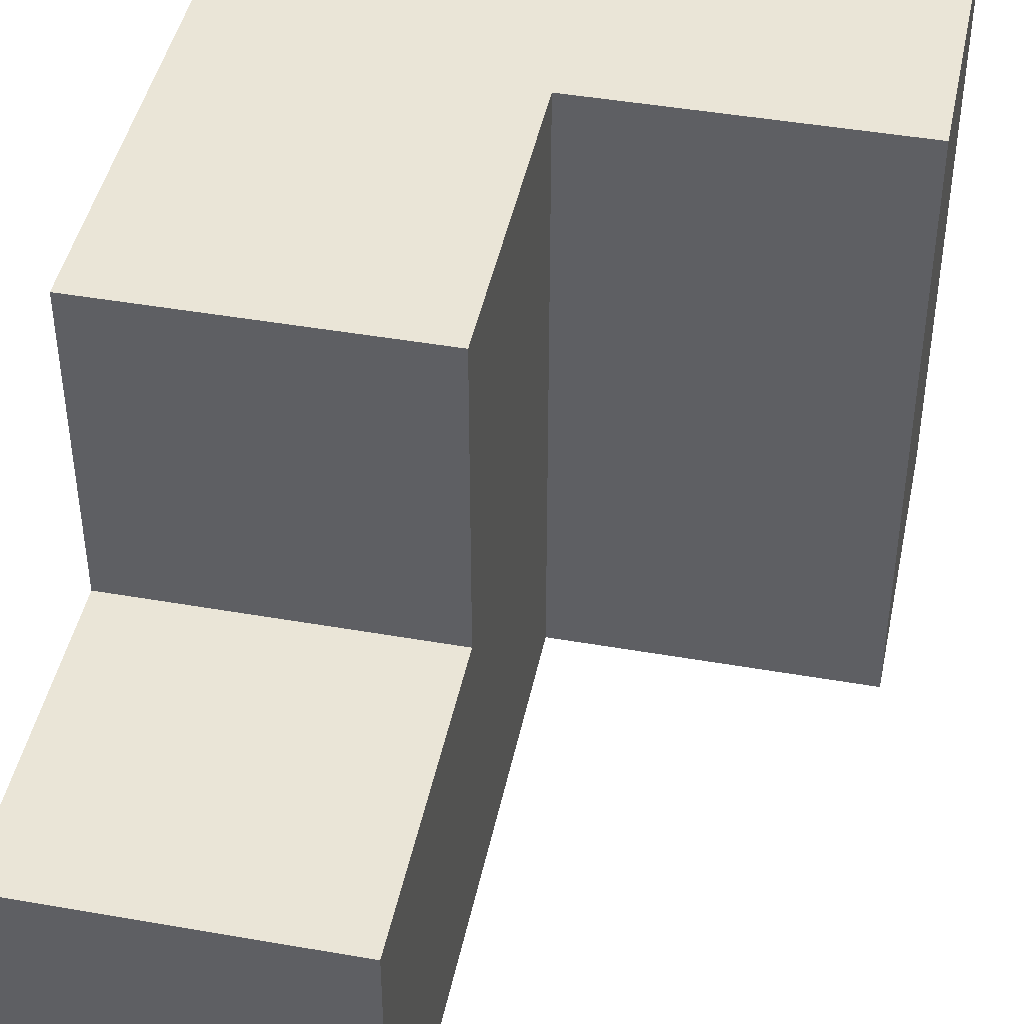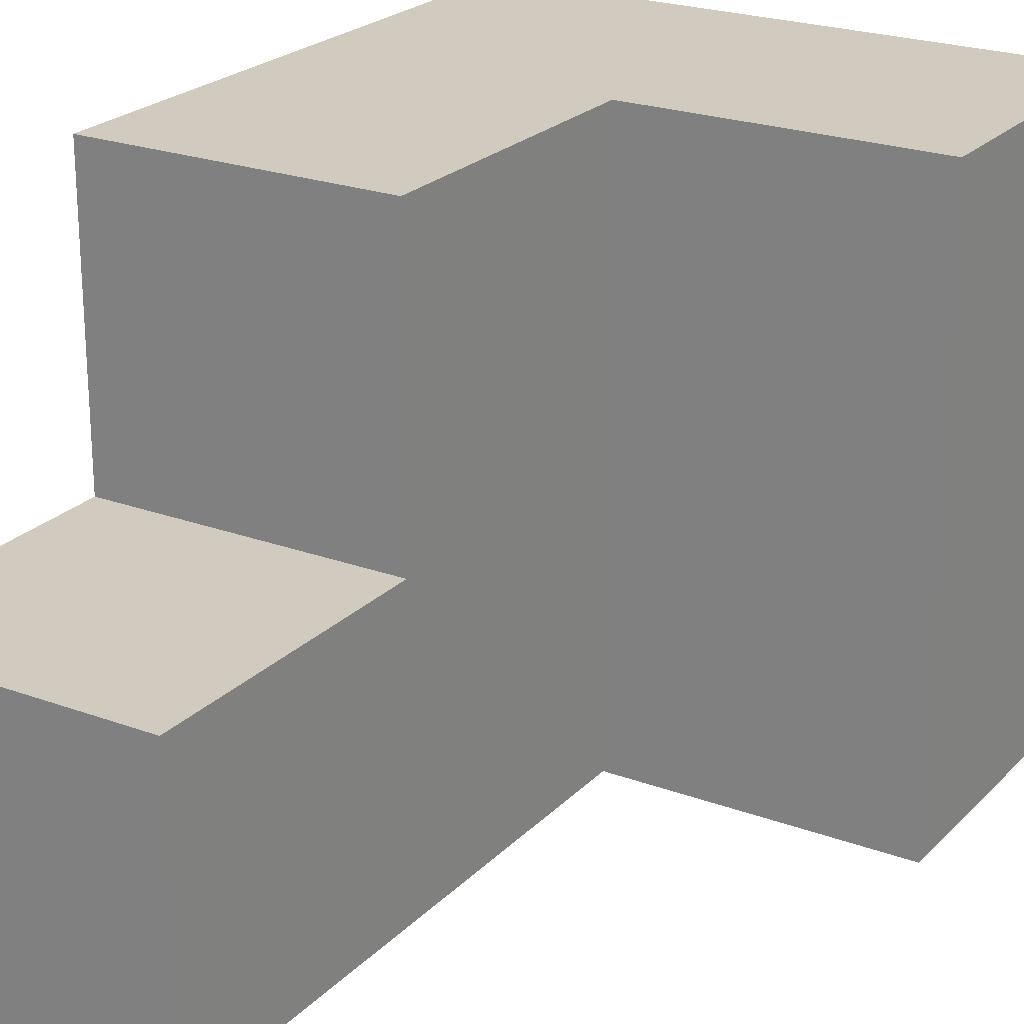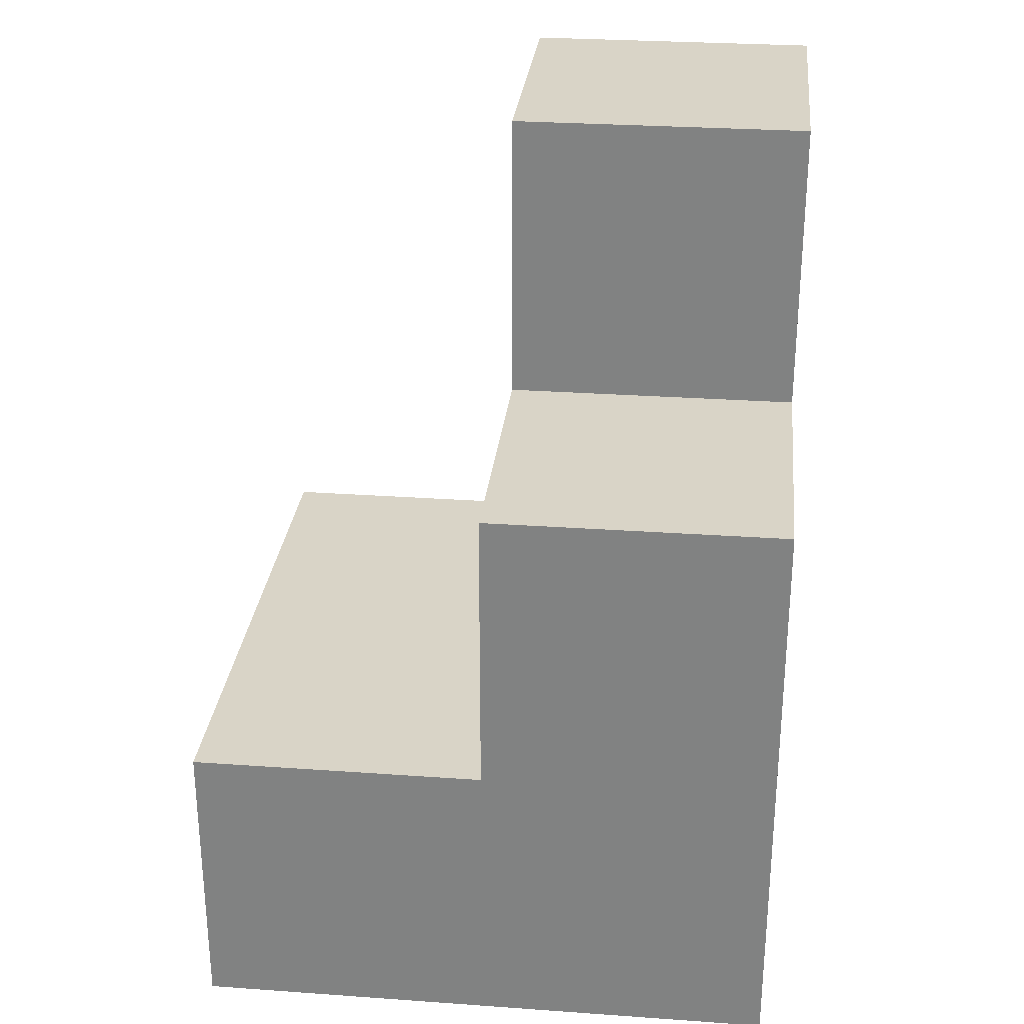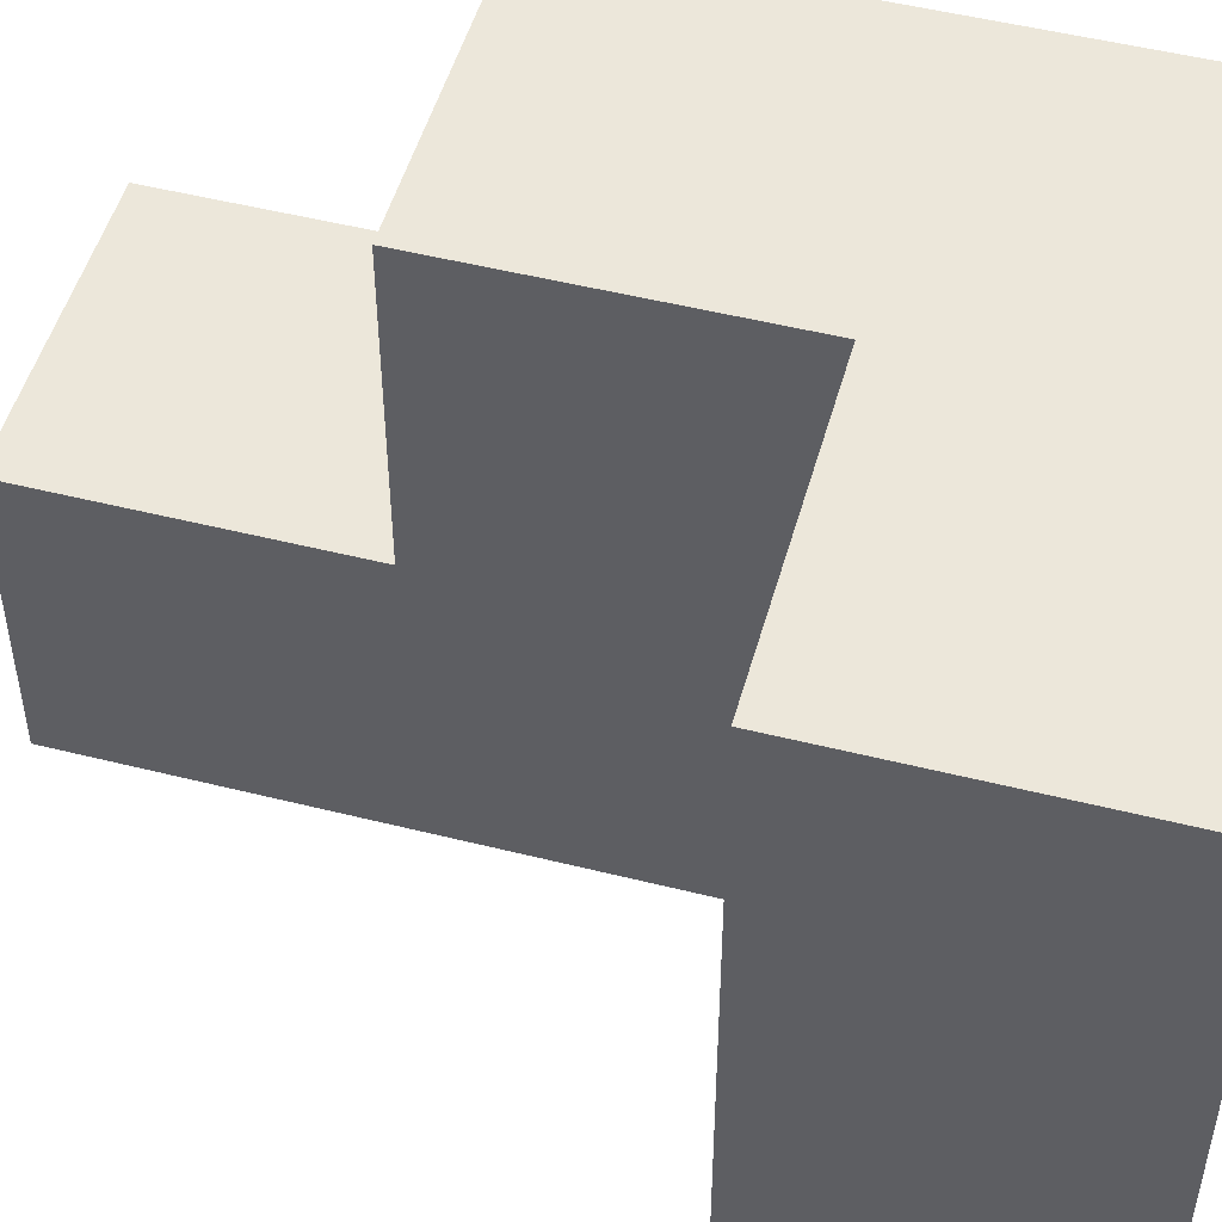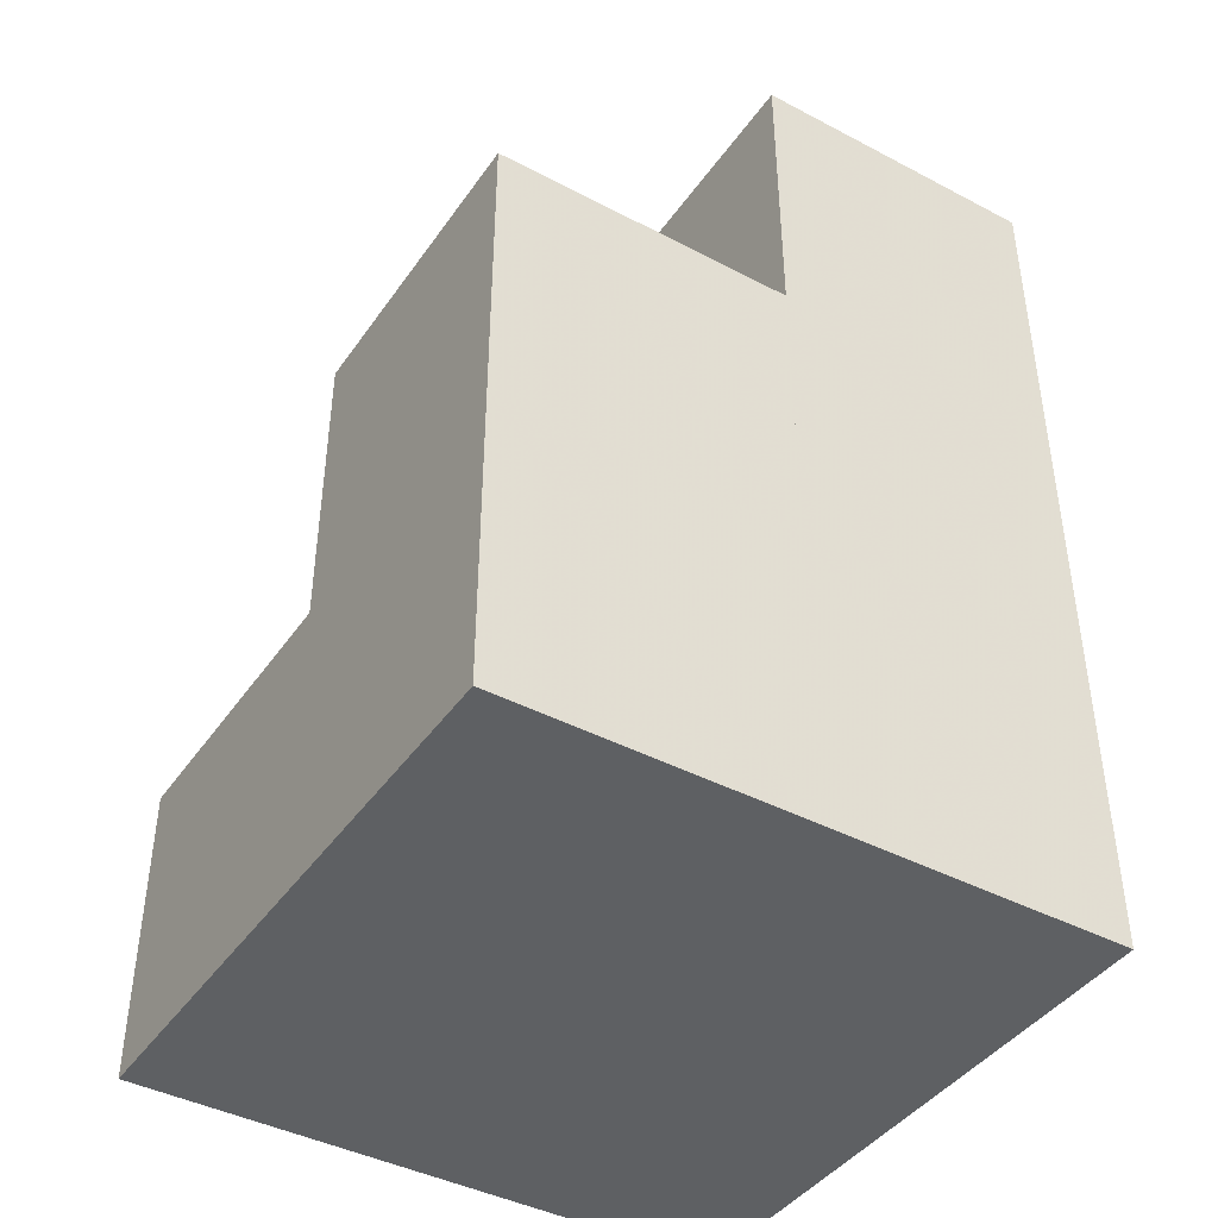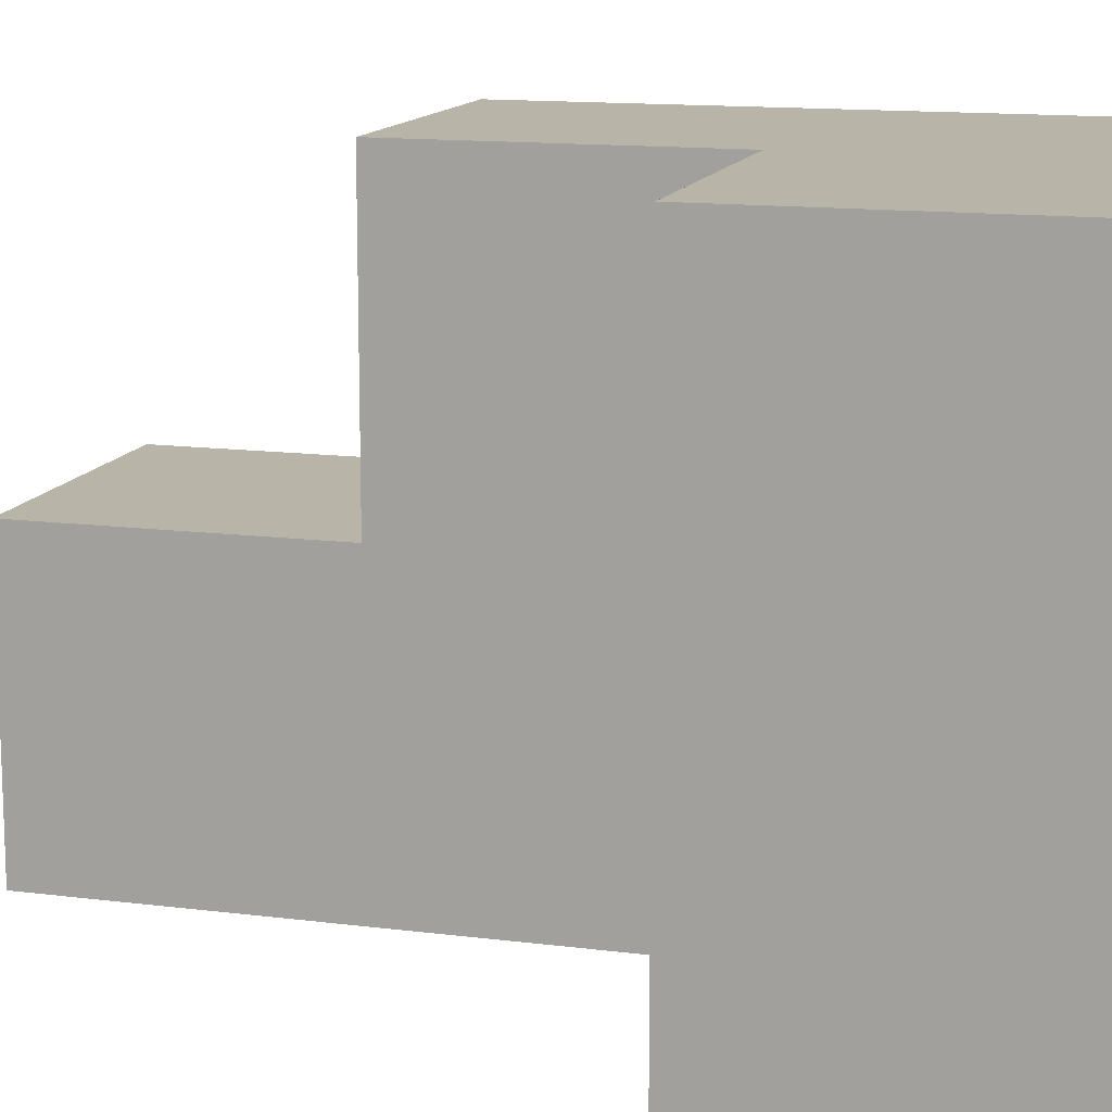
<metadata>
{"format":"obj","ext":"obj","renderer":"f3d","projection":"perspective","resolution":1024,"background":"white","views":[{"elev":44.3,"azim":11.6,"up":"+Y"},{"elev":23.3,"azim":31.9,"up":"+Y"},{"elev":28.5,"azim":-173.9,"up":"+Z"},{"elev":50.4,"azim":105.4,"up":"+Y"},{"elev":-42.4,"azim":-122.1,"up":"+Z"},{"elev":13.3,"azim":106.2,"up":"+Y"}]}
</metadata>
<code>
v 2 2 0
v 3 2 0
v 2 3 0
v 2 2 1
v 2 3 1
v 3 2 1
v 3 3 0
v 3 3 1
v 2 2 1
v 3 2 1
v 2 3 1
v 2 2 2
v 2 3 2
v 3 2 2
v 3 3 1
v 3 3 2
v 2 2 2
v 3 2 2
v 2 3 2
v 2 2 3
v 2 3 3
v 3 2 3
v 3 3 2
v 3 3 3
v 2 3 0
v 3 3 0
v 2 4 0
v 2 3 1
v 2 4 1
v 3 3 1
v 3 4 0
v 3 4 1
v 2 3 1
v 3 3 1
v 2 4 1
v 2 3 2
v 2 4 2
v 3 3 2
v 3 4 1
v 3 4 2
v 3 2 0
v 4 2 0
v 3 3 0
v 3 2 1
v 3 3 1
v 4 2 1
v 4 3 0
v 4 3 1
v 3 3 0
v 4 3 0
v 3 4 0
v 3 3 1
v 3 4 1
v 4 3 1
v 4 4 0
v 4 4 1
f 1 2 7
f 1 3 7
f 4 5 8
f 4 6 8
f 1 3 5
f 1 4 5
f 2 6 8
f 2 7 8
f 1 2 6
f 1 4 6
f 3 5 8
f 3 7 8
f 9 10 15
f 9 11 15
f 12 13 16
f 12 14 16
f 9 11 13
f 9 12 13
f 10 14 16
f 10 15 16
f 9 10 14
f 9 12 14
f 11 13 16
f 11 15 16
f 17 18 23
f 17 19 23
f 20 21 24
f 20 22 24
f 17 19 21
f 17 20 21
f 18 22 24
f 18 23 24
f 17 18 22
f 17 20 22
f 19 21 24
f 19 23 24
f 25 26 31
f 25 27 31
f 28 29 32
f 28 30 32
f 25 27 29
f 25 28 29
f 26 30 32
f 26 31 32
f 25 26 30
f 25 28 30
f 27 29 32
f 27 31 32
f 33 34 39
f 33 35 39
f 36 37 40
f 36 38 40
f 33 35 37
f 33 36 37
f 34 38 40
f 34 39 40
f 33 34 38
f 33 36 38
f 35 37 40
f 35 39 40
f 41 42 47
f 41 43 47
f 44 45 48
f 44 46 48
f 41 43 45
f 41 44 45
f 42 46 48
f 42 47 48
f 41 42 46
f 41 44 46
f 43 45 48
f 43 47 48
f 49 50 55
f 49 51 55
f 52 53 56
f 52 54 56
f 49 51 53
f 49 52 53
f 50 54 56
f 50 55 56
f 49 50 54
f 49 52 54
f 51 53 56
f 51 55 56

</code>
